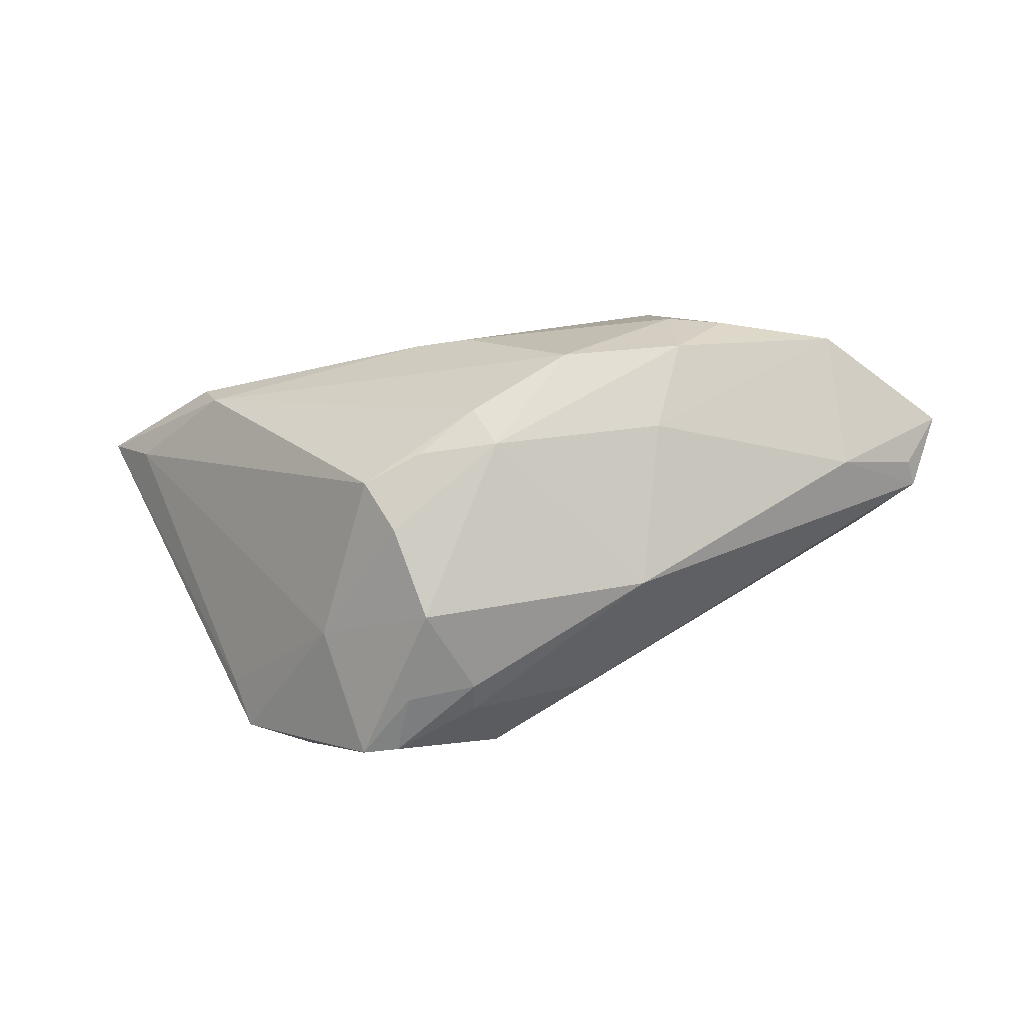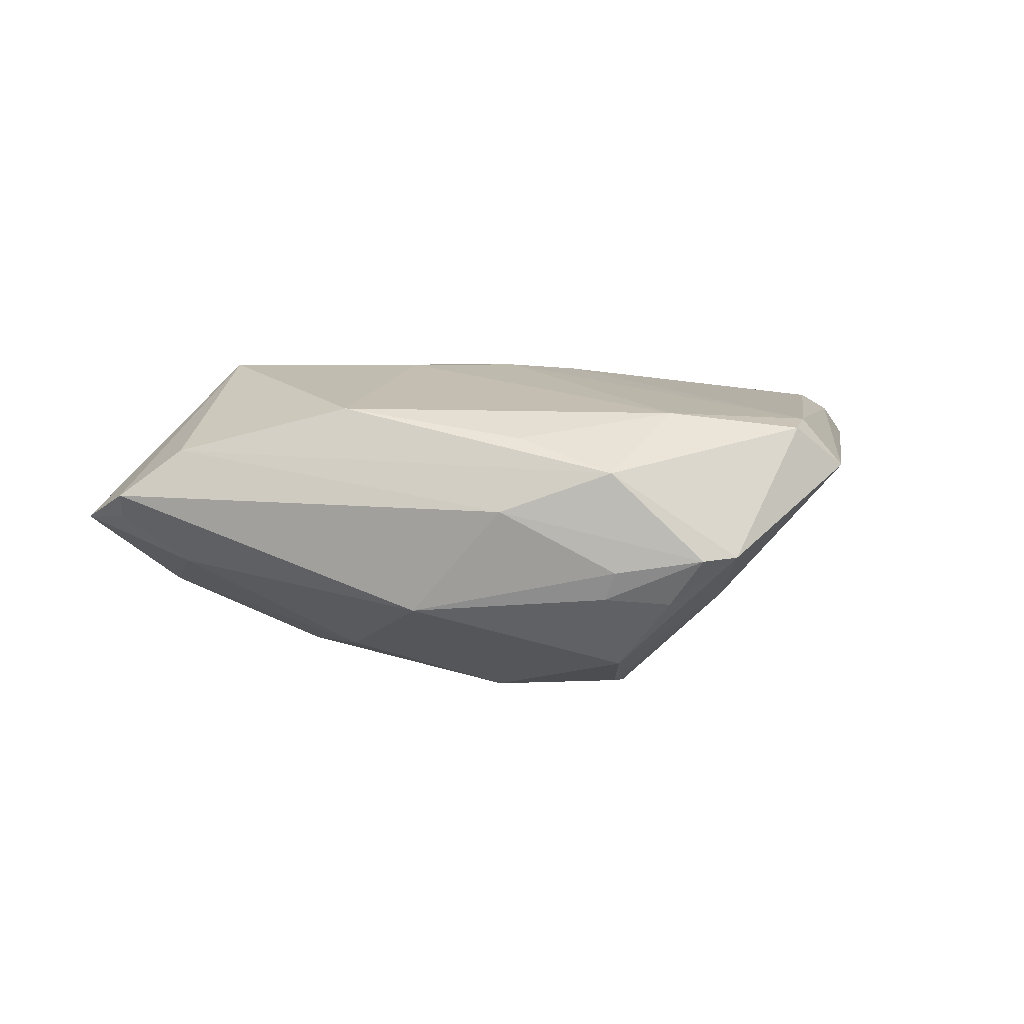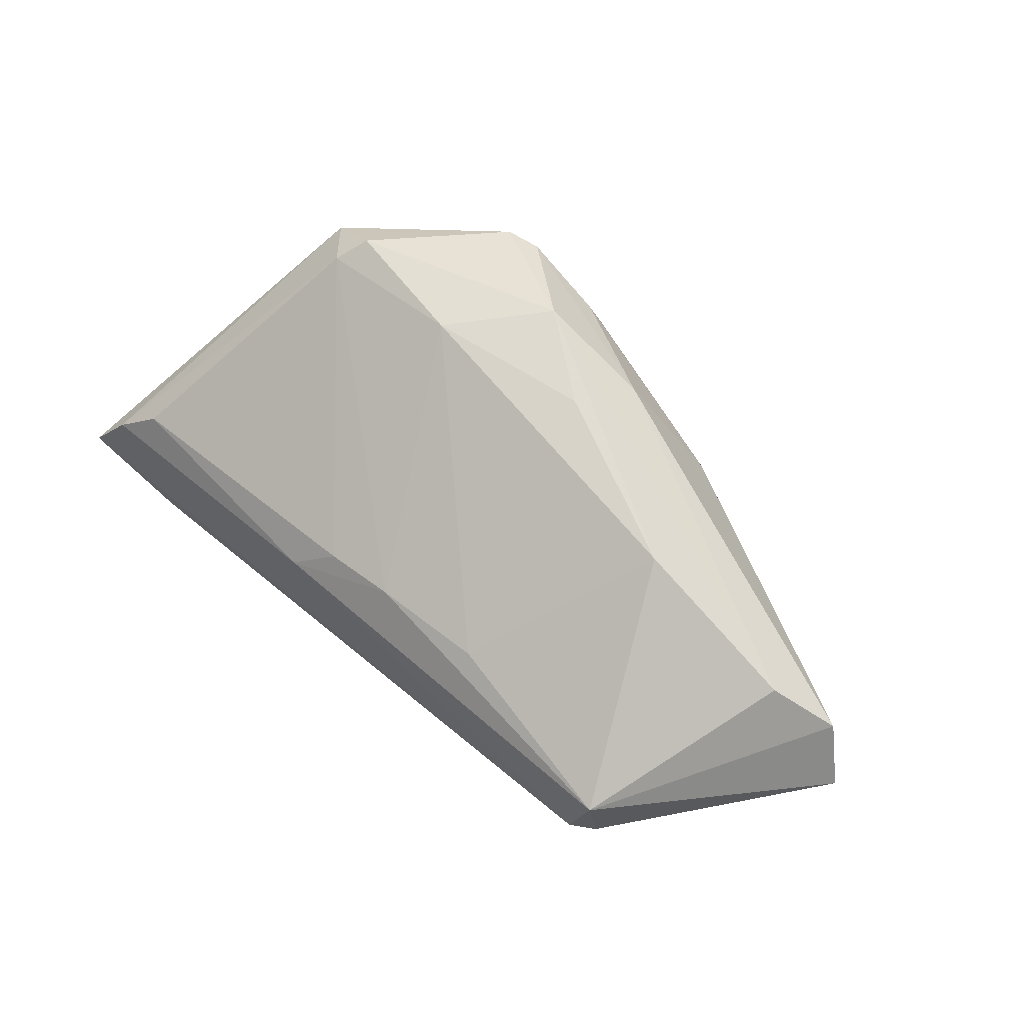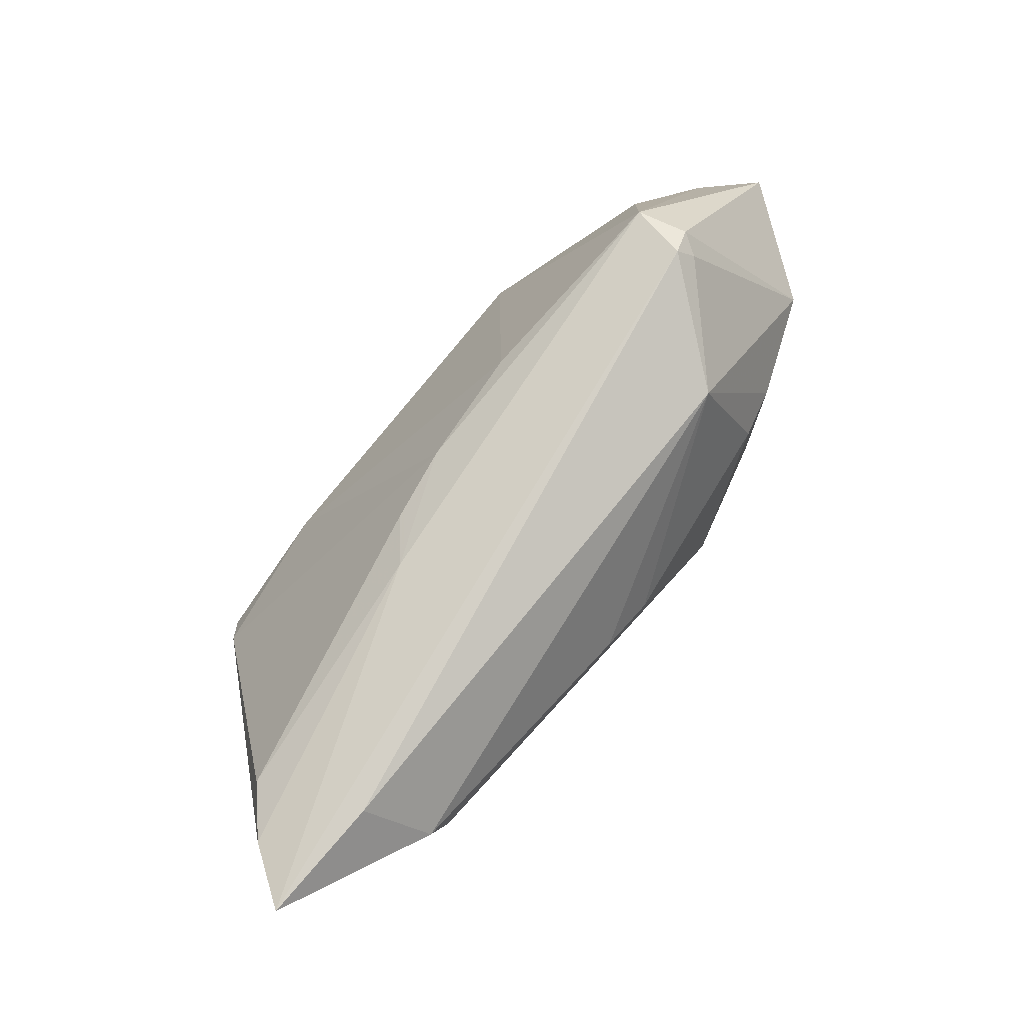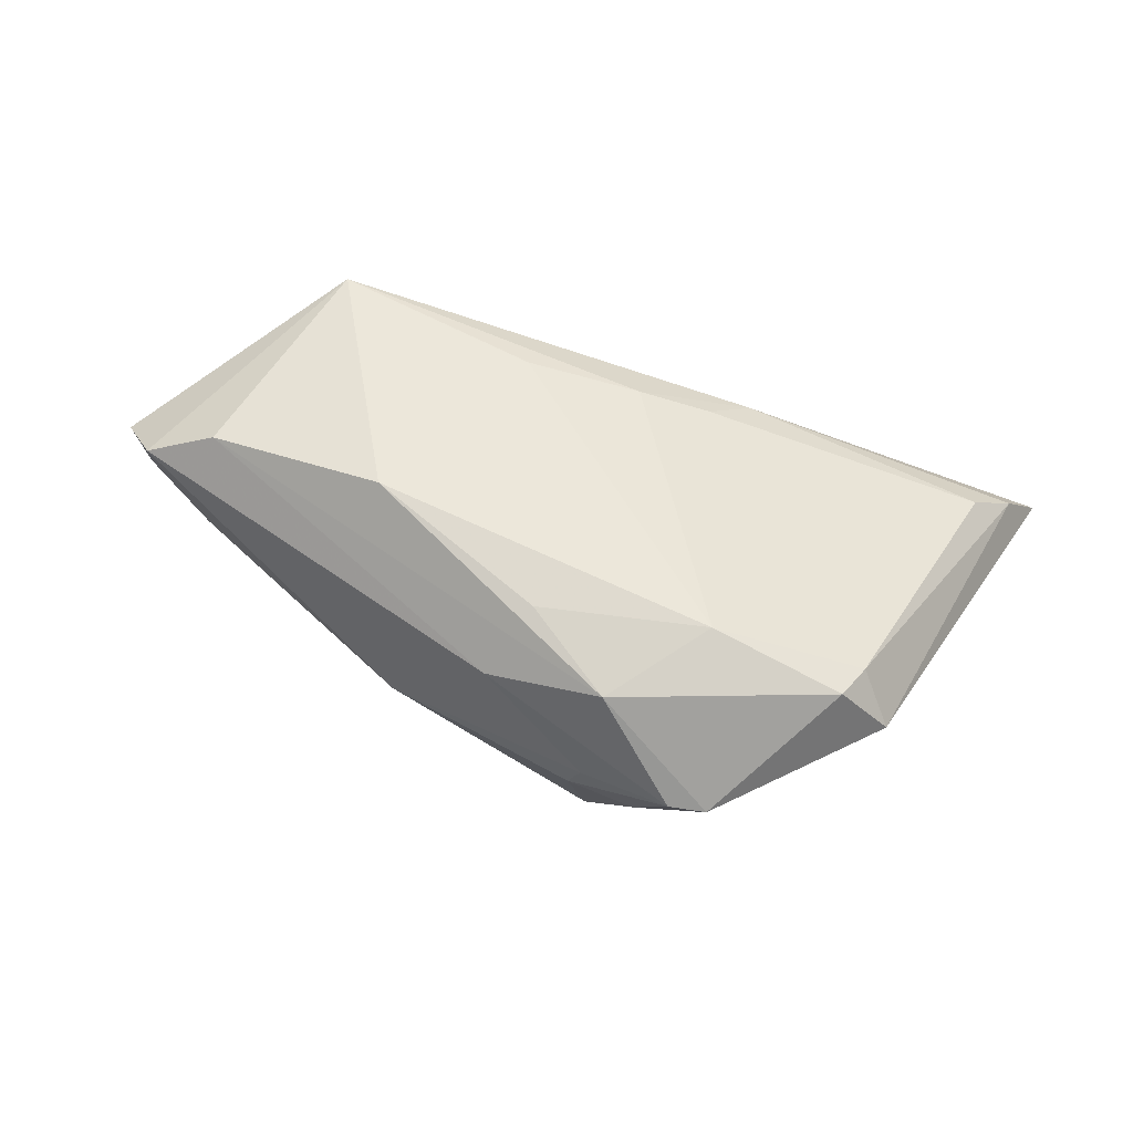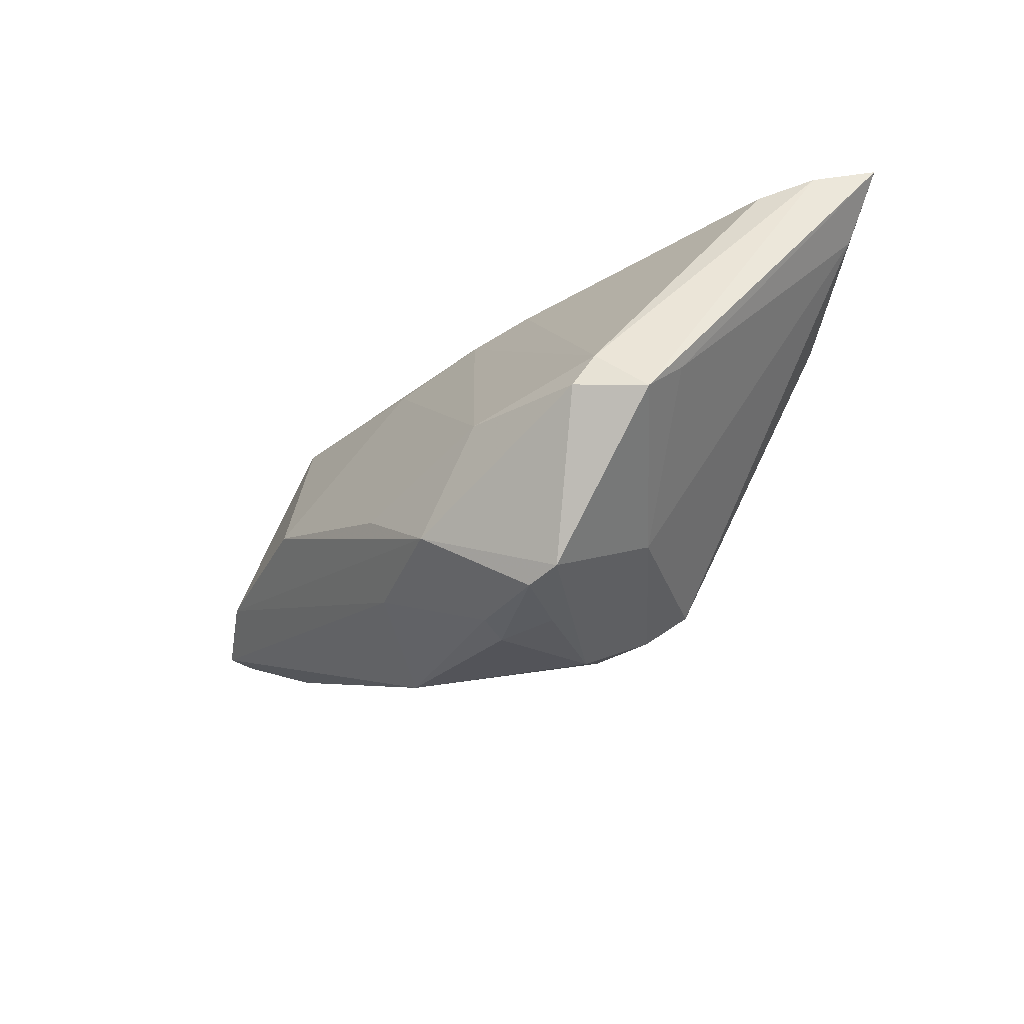
<metadata>
{"format":"obj","ext":"obj","renderer":"f3d","projection":"perspective","resolution":1024,"background":"white","views":[{"elev":-60.4,"azim":-161.4,"up":"+Y"},{"elev":40.5,"azim":-8.9,"up":"+Z"},{"elev":72.7,"azim":-139.3,"up":"+Z"},{"elev":79.9,"azim":131.9,"up":"+Y"},{"elev":74.5,"azim":15.1,"up":"+Z"},{"elev":-36.7,"azim":51.6,"up":"+Y"}]}
</metadata>
<code>
v 0.05385 0.02344 -0.006839
v -0.03093 -0.005233 -0.01782
v 0.039 0.01847 -0.02192
v 0.004998 0.009841 -0.02245
v -0.04013 0.02496 0.00514
v 0.01511 -0.03226 0.007166
v -0.03015 0.005124 -0.01731
v 0.05171 0.0185 -0.01516
v 0.007937 -0.03064 0.01227
v -0.05579 -0.005165 0.0127
v -0.002411 0.007104 -0.0224
v -0.02434 -0.004667 0.02353
v -0.03694 0.0267 0.003947
v 0.01897 -0.01148 0.02276
v 0.03592 -0.01487 0.02083
v 0.01231 -0.01994 -0.01878
v 0.0239 -0.03157 0.01367
v 0.0366 0.0131 -0.02245
v 0.038 -0.01068 0.01894
v 0.04877 0.02044 -0.001331
v 0.04247 -0.01596 0.01447
v 0.008557 -0.02312 0.023
v -0.003426 -0.01393 -0.02159
v -0.04769 -0.009801 0.003813
v 0.01178 0.02016 0.008199
v -0.02563 -0.01374 -0.01159
v -0.04697 -0.00267 0.01753
v 0.004574 -0.01813 -0.01975
v -0.03677 0.003273 -0.0153
v -0.005484 -0.01856 -0.01821
v 0.01922 -0.03219 0.01416
v 0.05818 0.02635 -0.01442
v -0.006145 -0.023 0.01823
v -0.02638 0.02278 -0.01096
v -0.06082 -0.0008623 0.006037
v 0.04225 0.0267 -0.01421
v -0.01232 0.01908 0.01239
v 0.01669 0.0238 0.003407
v 0.04343 -0.01128 0.009723
v 0.02477 -0.023 -0.0007376
v -0.00222 -0.0147 0.02355
v -0.03858 0.02429 0.002253
v 0.009917 -0.02487 -0.01361
v 0.006507 -0.03137 0.00845
v 0.008857 -0.0314 -0.003639
v -0.01643 -0.007635 -0.02245
v -0.05588 -0.005244 0.009124
v 0.002393 0.01968 0.01036
v -0.03827 0.02443 0.01148
v -0.01822 -0.02498 0.004166
v -0.05004 0.001407 -0.009247
f 3 4 34
f 35 10 49
f 49 10 27
f 34 51 42
f 42 13 34
f 30 45 50
f 30 46 23
f 50 45 44
f 47 10 35
f 27 10 33
f 33 22 27
f 33 10 50
f 31 22 33
f 24 47 35
f 35 51 24
f 50 10 24
f 10 47 24
f 32 3 36
f 36 3 34
f 36 13 32
f 34 13 36
f 8 40 16
f 4 3 18
f 18 46 4
f 23 46 18
f 18 16 23
f 18 8 16
f 18 3 32
f 32 8 18
f 27 22 12
f 12 49 27
f 37 49 12
f 35 49 5
f 5 49 13
f 13 42 5
f 5 51 35
f 5 42 51
f 40 21 17
f 17 45 40
f 17 21 15
f 17 22 31
f 15 22 17
f 23 16 28
f 28 30 23
f 45 30 43
f 16 40 43
f 40 45 43
f 43 28 16
f 30 28 43
f 46 30 2
f 2 7 46
f 31 44 6
f 6 44 45
f 6 17 31
f 45 17 6
f 20 25 19
f 15 21 19
f 48 49 37
f 48 19 25
f 32 13 38
f 13 49 38
f 38 25 20
f 49 48 38
f 38 48 25
f 50 44 9
f 9 33 50
f 9 44 31
f 31 33 9
f 39 21 40
f 40 8 39
f 32 21 39
f 39 8 32
f 4 46 11
f 46 7 11
f 34 4 11
f 11 7 34
f 14 22 15
f 15 19 14
f 37 12 14
f 14 48 37
f 19 48 14
f 29 2 51
f 7 2 29
f 29 51 34
f 34 7 29
f 26 24 51
f 51 2 26
f 26 2 30
f 26 30 50
f 50 24 26
f 32 38 1
f 1 38 20
f 20 19 1
f 1 21 32
f 1 19 21
f 41 12 22
f 22 14 41
f 41 14 12

</code>
